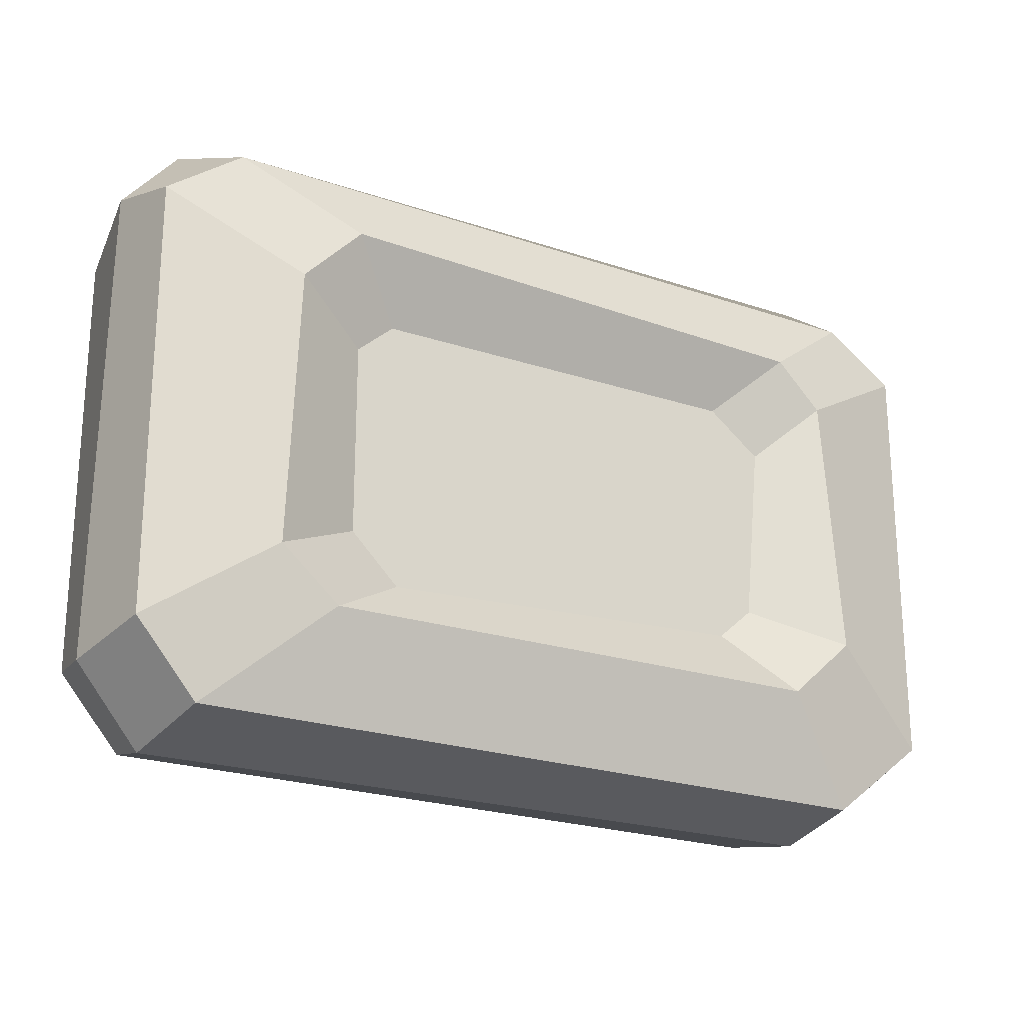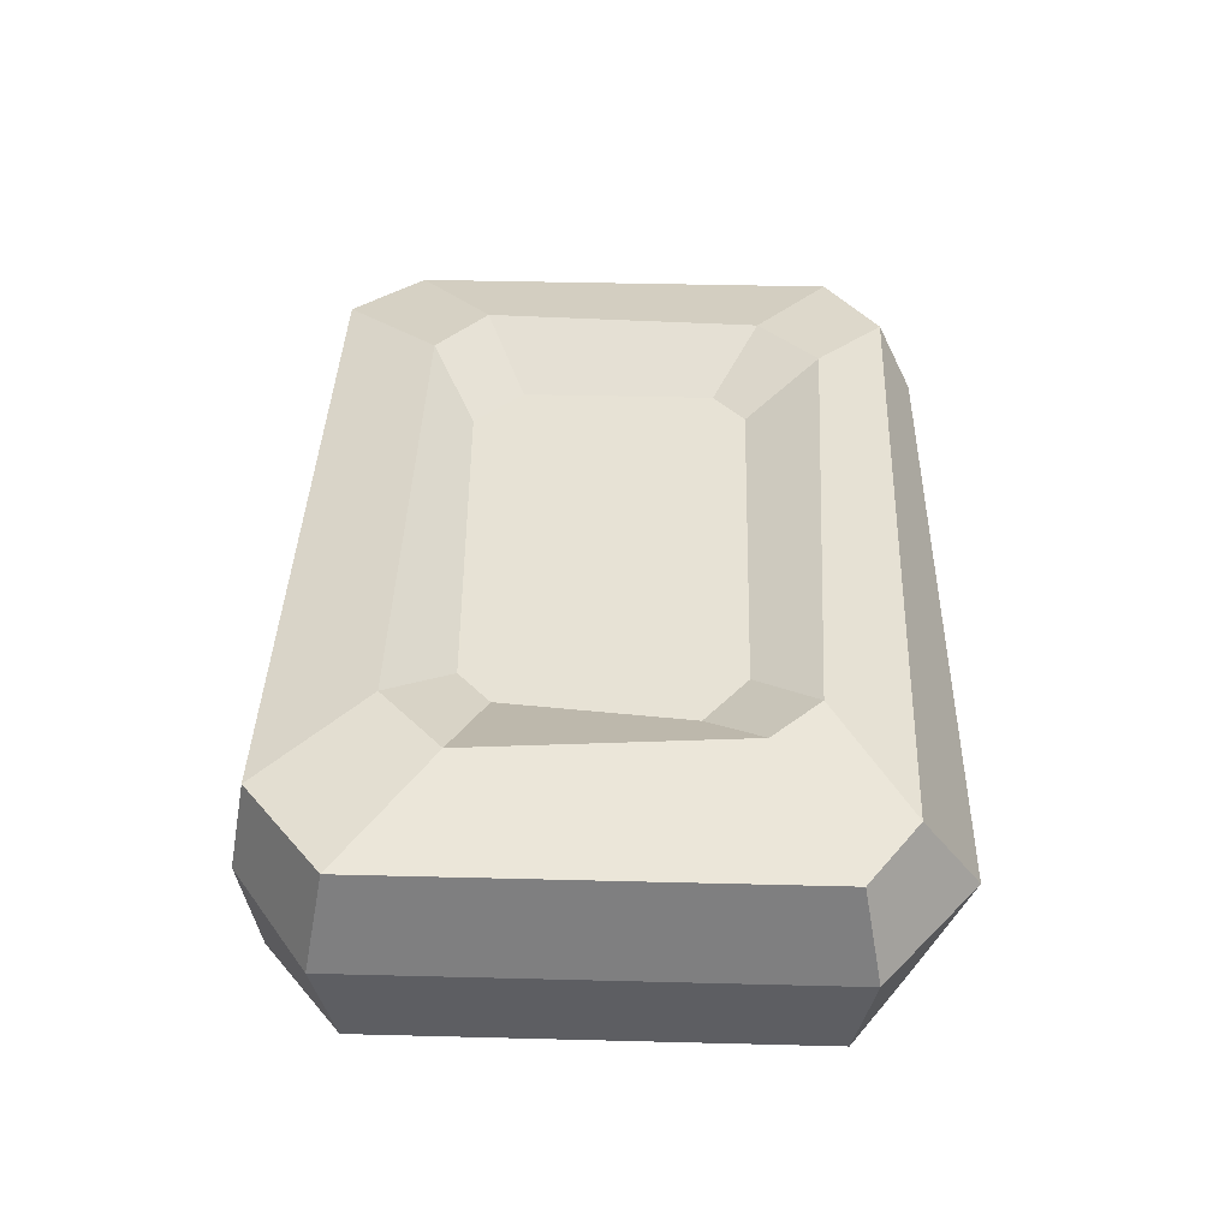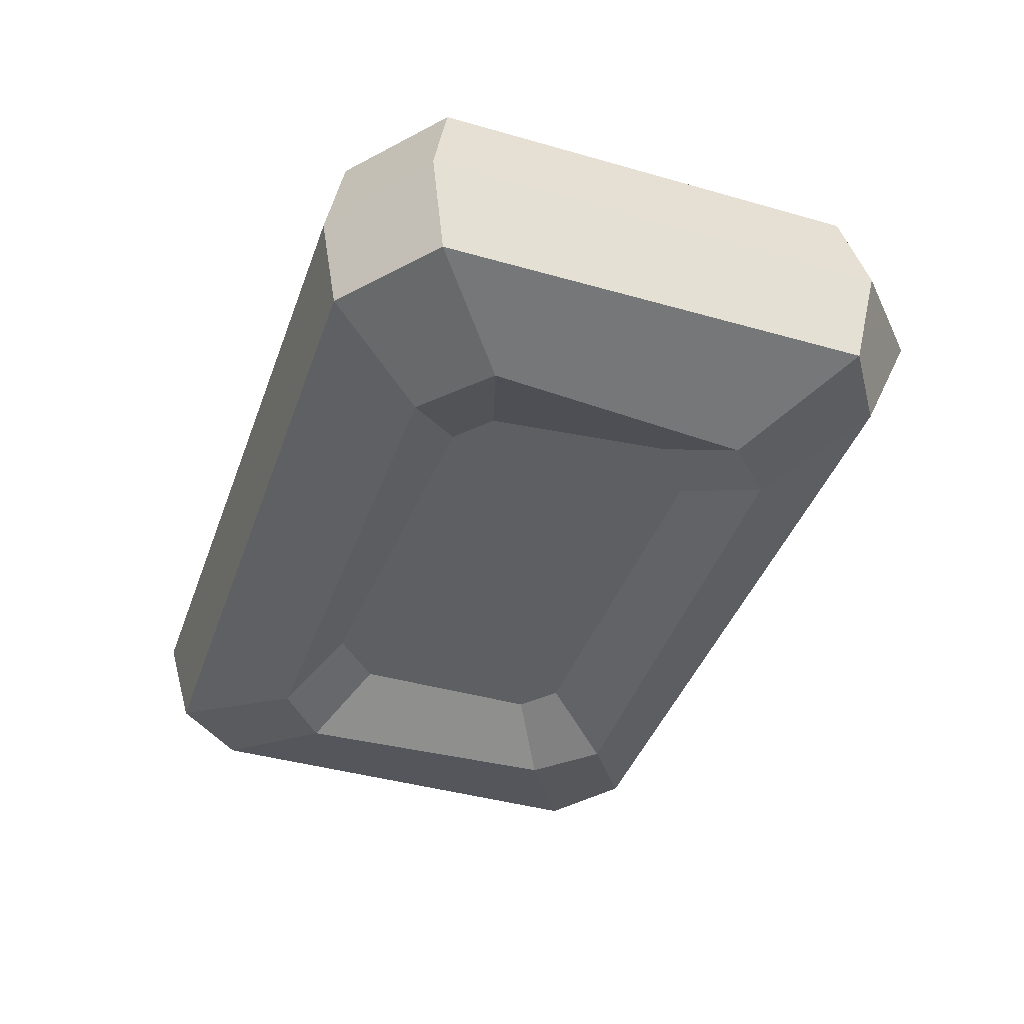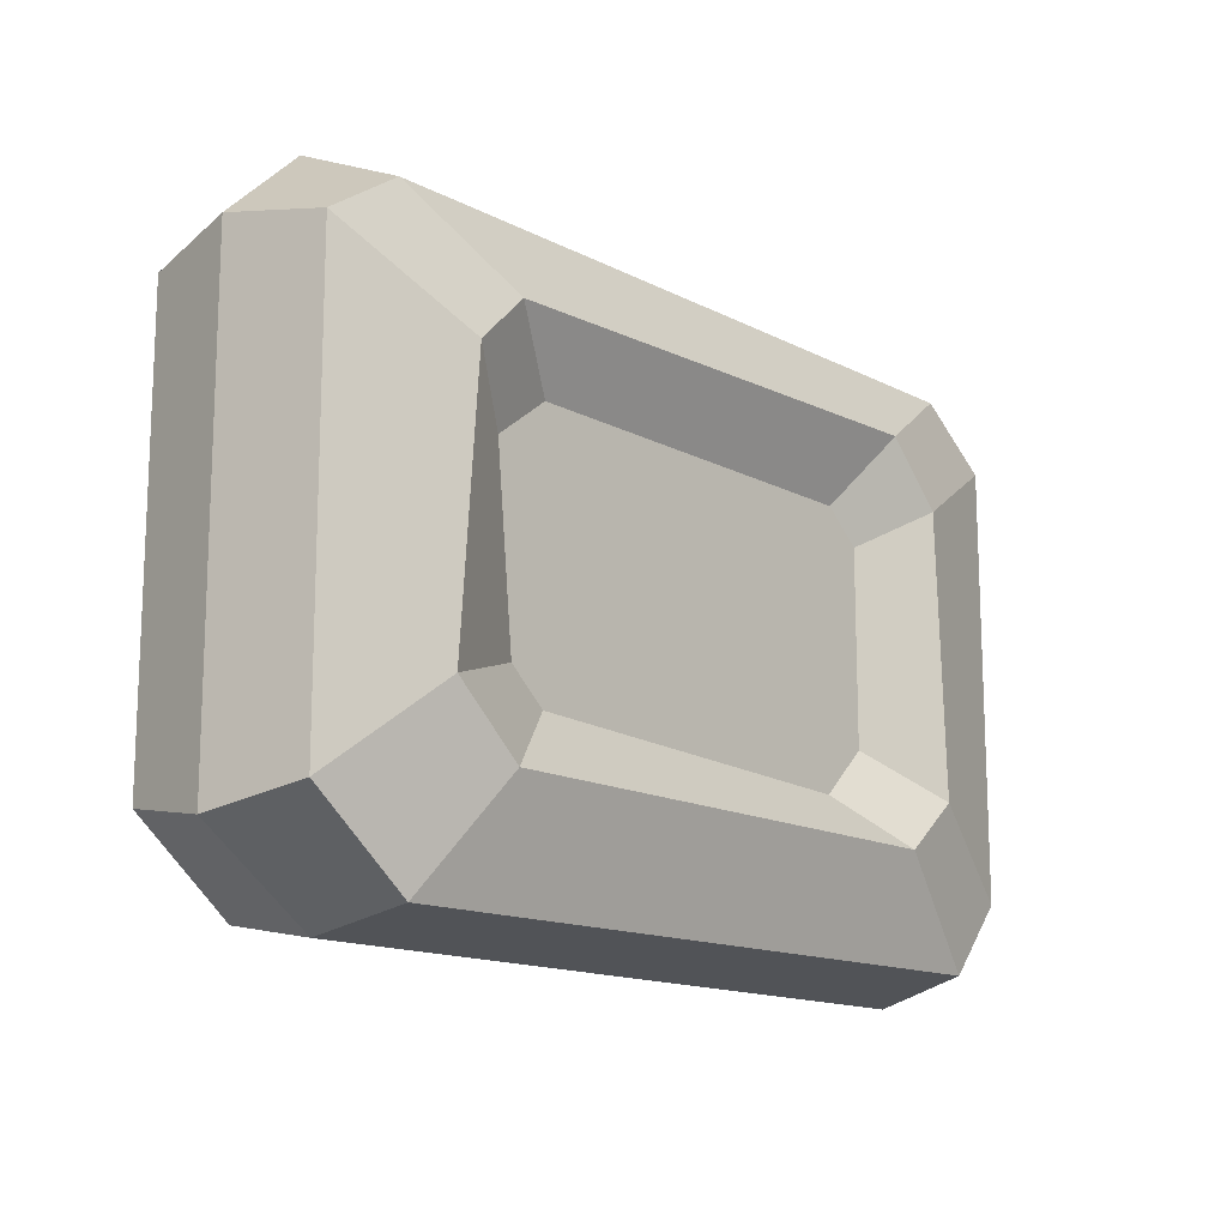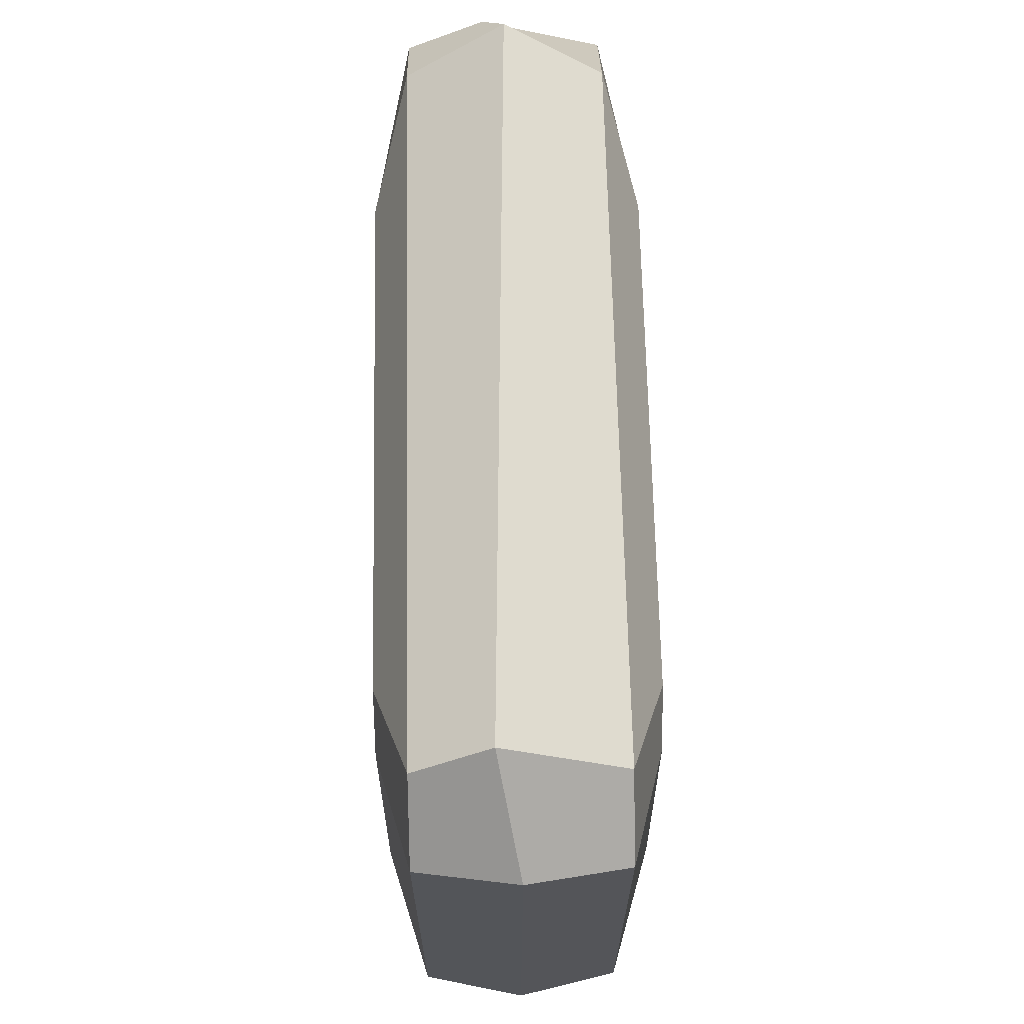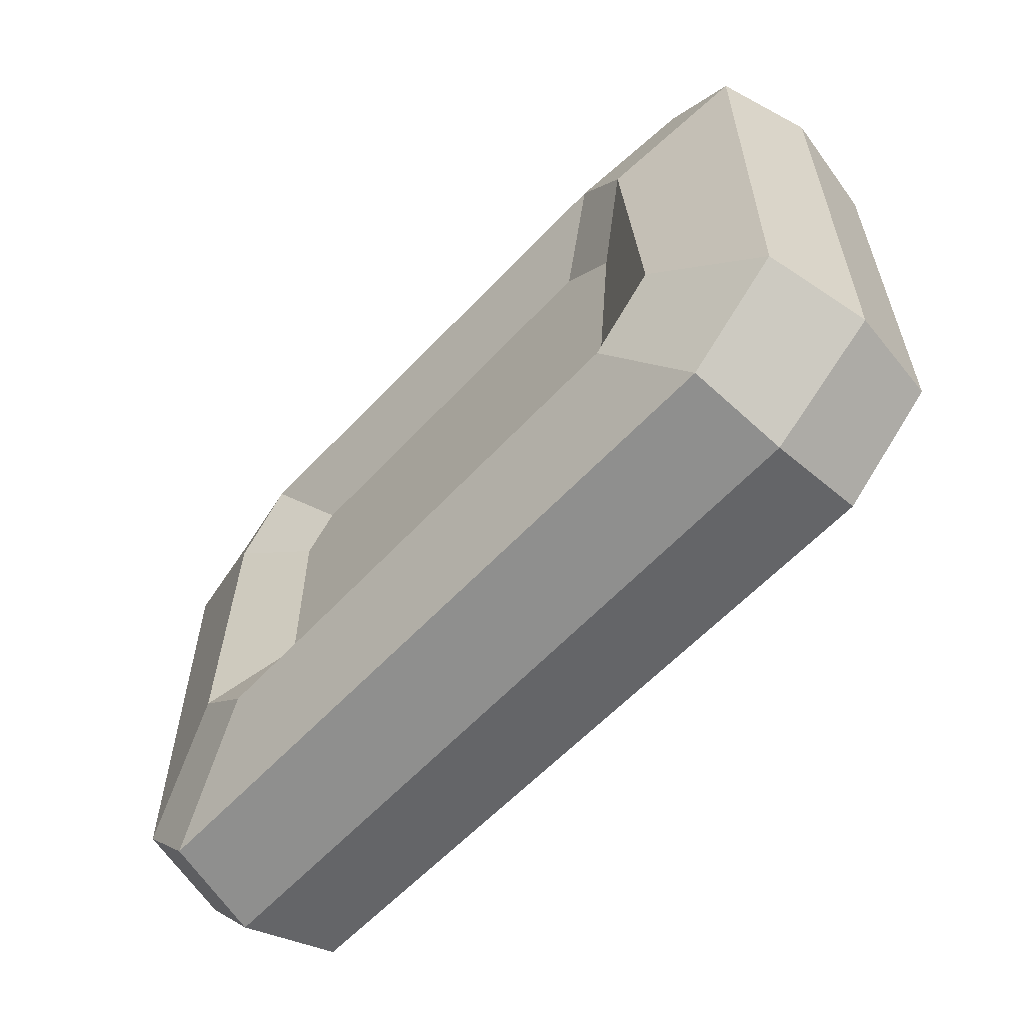
<metadata>
{"format":"obj","ext":"obj","renderer":"f3d","projection":"perspective","resolution":1024,"background":"white","views":[{"elev":-22.1,"azim":149.8,"up":"+Z"},{"elev":40.4,"azim":-88.2,"up":"+Y"},{"elev":-41.3,"azim":-109.1,"up":"+Y"},{"elev":-14.4,"azim":-49.0,"up":"+Z"},{"elev":65.6,"azim":-91.2,"up":"+Z"},{"elev":-59.0,"azim":-132.3,"up":"+Z"}]}
</metadata>
<code>
v -5.636 3.576 4.03
v 5.591 3.576 4.122
v 3.829 4.119 3.035
v -4.023 4.119 2.823
v -5.242 3.576 -4.604
v 4.006 4.119 -2.958
v 5.839 3.576 -4.512
v -4.023 4.119 -2.958
v -6.771 3.576 -3.397
v -5.066 4.119 -2.02
v -5.242 3.576 -4.604
v -4.023 4.119 -2.958
v -6.771 3.576 3.258
v -5.066 4.119 -2.02
v -6.771 3.576 -3.397
v -4.752 4.119 2.097
v -4.752 4.119 2.097
v -5.636 3.576 4.03
v -4.023 4.119 2.823
v -6.771 3.576 3.258
v 4.735 4.119 2.097
v 5.591 3.576 4.122
v 6.771 3.576 3.258
v 3.829 4.119 3.035
v 4.906 4.119 -2.175
v 4.735 4.119 2.097
v 6.771 3.576 3.258
v 6.771 3.576 -3.397
v 5.839 3.576 -4.512
v 4.906 4.119 -2.175
v 6.771 3.576 -3.397
v 4.006 4.119 -2.958
v 3.829 4.119 3.035
v -3.002 3.539 1.905
v -4.023 4.119 2.823
v 2.985 3.539 1.905
v -4.023 4.119 -2.958
v 2.811 3.539 -2.278
v 4.006 4.119 -2.958
v -3.002 3.539 -2.04
v -5.066 4.119 -2.02
v -3.565 3.539 -1.545
v -4.023 4.119 -2.958
v -3.002 3.539 -2.04
v -5.066 4.119 -2.02
v -4.752 4.119 2.097
v -3.841 3.539 1.261
v -3.565 3.539 -1.545
v -3.841 3.539 1.261
v -4.023 4.119 2.823
v -3.002 3.539 1.905
v -4.752 4.119 2.097
v 3.829 4.119 3.035
v 3.549 3.539 1.41
v 2.985 3.539 1.905
v 4.735 4.119 2.097
v 3.549 3.539 1.41
v 4.906 4.119 -2.175
v 3.549 3.539 -1.545
v 4.735 4.119 2.097
v 4.006 4.119 -2.958
v 3.549 3.539 -1.545
v 4.906 4.119 -2.175
v 2.811 3.539 -2.278
v -6.771 3.576 3.258
v -5.572 2.395 4.881
v -5.636 3.576 4.03
v -7.055 2.059 3.534
v -6.771 3.576 3.258
v -7.055 2.059 -3.674
v -7.055 2.059 3.534
v -6.771 3.576 -3.397
v -5.295 2.078 -4.881
v -6.771 3.576 -3.397
v -5.242 3.576 -4.604
v -7.055 2.059 -3.674
v -5.295 2.078 -4.881
v 5.839 3.576 -4.512
v 6.078 2.059 -4.881
v -5.242 3.576 -4.604
v 6.078 2.059 -4.881
v 5.839 3.576 -4.512
v 7.055 2.059 -3.674
v 6.771 3.576 -3.397
v 6.771 3.576 3.258
v 7.055 2.059 -3.674
v 6.771 3.576 -3.397
v 7.055 2.395 3.534
v 6.078 2.059 4.742
v 6.771 3.576 3.258
v 5.591 3.576 4.122
v 7.055 2.395 3.534
v 5.591 3.576 4.122
v -5.636 3.576 4.03
v -5.572 2.395 4.881
v 6.078 2.059 4.742
v 3.829 -0 3.035
v -5.636 0.5427 4.03
v -4.023 -0 2.823
v 5.591 0.5427 4.122
v -5.242 0.5427 -4.604
v 4.006 -0 -2.958
v -4.023 -0 -2.958
v 5.839 0.5427 -4.512
v -5.242 0.5427 -4.604
v -4.023 -0 -2.958
v -5.066 -0 -2.02
v -6.771 0.5427 -3.397
v -6.771 0.5427 3.258
v -5.066 -0 -2.02
v -4.752 -0 2.097
v -6.771 0.5427 -3.397
v -4.752 -0 2.097
v -5.636 0.5427 4.03
v -6.771 0.5427 3.258
v -4.023 -0 2.823
v 4.735 -0 2.097
v 5.591 0.5427 4.122
v 3.829 -0 3.035
v 6.771 0.5427 3.258
v 4.906 -0 -2.175
v 6.771 0.5427 3.258
v 4.735 -0 2.097
v 6.771 0.5427 -3.397
v 5.839 0.5427 -4.512
v 4.906 -0 -2.175
v 4.006 -0 -2.958
v 6.771 0.5427 -3.397
v -3.002 0.579 1.905
v 3.829 -0 3.035
v -4.023 -0 2.823
v 2.985 0.579 1.905
v -4.023 -0 -2.958
v 2.811 0.579 -2.278
v -3.002 0.579 -2.04
v 4.006 -0 -2.958
v -5.066 -0 -2.02
v -4.023 -0 -2.958
v -3.565 0.579 -1.545
v -3.002 0.579 -2.04
v -4.752 -0 2.097
v -5.066 -0 -2.02
v -3.841 0.579 1.261
v -3.565 0.579 -1.545
v -3.841 0.579 1.261
v -4.023 -0 2.823
v -4.752 -0 2.097
v -3.002 0.579 1.905
v 3.829 -0 3.035
v 3.549 0.579 1.41
v 4.735 -0 2.097
v 2.985 0.579 1.905
v 3.549 0.579 1.41
v 4.906 -0 -2.175
v 4.735 -0 2.097
v 3.549 0.579 -1.545
v 4.006 -0 -2.958
v 3.549 0.579 -1.545
v 2.811 0.579 -2.278
v 4.906 -0 -2.175
v -7.055 2.059 3.534
v -5.636 0.5427 4.03
v -5.572 2.395 4.881
v -6.771 0.5427 3.258
v -7.055 2.059 3.534
v -7.055 2.059 -3.674
v -6.771 0.5427 3.258
v -6.771 0.5427 -3.397
v -6.771 0.5427 -3.397
v -5.295 2.078 -4.881
v -5.242 0.5427 -4.604
v -7.055 2.059 -3.674
v 5.839 0.5427 -4.512
v -5.295 2.078 -4.881
v 6.078 2.059 -4.881
v -5.242 0.5427 -4.604
v 7.055 2.059 -3.674
v 6.771 0.5427 -3.397
v 5.839 0.5427 -4.512
v 6.078 2.059 -4.881
v 6.771 0.5427 3.258
v 7.055 2.059 -3.674
v 7.055 2.395 3.534
v 6.771 0.5427 -3.397
v 6.771 0.5427 3.258
v 7.055 2.395 3.534
v 5.591 0.5427 4.122
v 6.078 2.059 4.742
v -5.636 0.5427 4.03
v 5.591 0.5427 4.122
v -5.572 2.395 4.881
v 6.078 2.059 4.742
v 3.549 3.539 -1.545
v 2.985 3.539 1.905
v 3.549 3.539 1.41
v 2.811 3.539 -2.278
v -3.002 3.539 1.905
v -3.002 3.539 -2.04
v -3.565 3.539 -1.545
v -3.841 3.539 1.261
v 2.985 0.579 1.905
v 3.549 0.579 -1.545
v 3.549 0.579 1.41
v 2.811 0.579 -2.278
v -3.002 0.579 1.905
v -3.002 0.579 -2.04
v -3.565 0.579 -1.545
v -3.841 0.579 1.261
f 1 2 3
f 1 3 4
f 5 6 7
f 6 5 8
f 9 10 11
f 11 10 12
f 13 14 15
f 14 13 16
f 17 18 19
f 18 17 20
f 21 22 23
f 21 24 22
f 25 26 27
f 27 28 25
f 29 30 31
f 30 29 32
f 33 34 35
f 34 33 36
f 37 38 39
f 38 37 40
f 41 42 43
f 43 42 44
f 45 46 47
f 45 47 48
f 49 50 51
f 50 49 52
f 53 54 55
f 54 53 56
f 57 58 59
f 58 57 60
f 61 62 63
f 62 61 64
f 65 66 67
f 66 65 68
f 69 70 71
f 70 69 72
f 73 74 75
f 74 73 76
f 77 78 79
f 78 77 80
f 81 82 83
f 84 83 82
f 85 86 87
f 86 85 88
f 89 90 91
f 90 89 92
f 93 94 95
f 95 96 93
f 97 98 99
f 100 98 97
f 101 102 103
f 102 101 104
f 105 106 107
f 105 107 108
f 109 110 111
f 110 109 112
f 113 114 115
f 114 113 116
f 117 118 119
f 117 120 118
f 121 122 123
f 124 122 121
f 125 126 127
f 126 125 128
f 129 130 131
f 130 129 132
f 133 134 135
f 134 133 136
f 137 138 139
f 138 140 139
f 141 142 143
f 142 144 143
f 145 146 147
f 146 145 148
f 149 150 151
f 150 149 152
f 153 154 155
f 154 153 156
f 157 158 159
f 158 157 160
f 161 162 163
f 162 161 164
f 165 166 167
f 167 166 168
f 169 170 171
f 170 169 172
f 173 174 175
f 174 173 176
f 177 178 179
f 177 179 180
f 181 182 183
f 182 181 184
f 185 186 187
f 187 186 188
f 189 190 191
f 192 191 190
f 193 194 195
f 194 193 196
f 196 197 194
f 197 196 198
f 197 198 199
f 199 200 197
f 201 202 203
f 202 201 204
f 205 204 201
f 204 205 206
f 206 205 207
f 207 205 208

</code>
